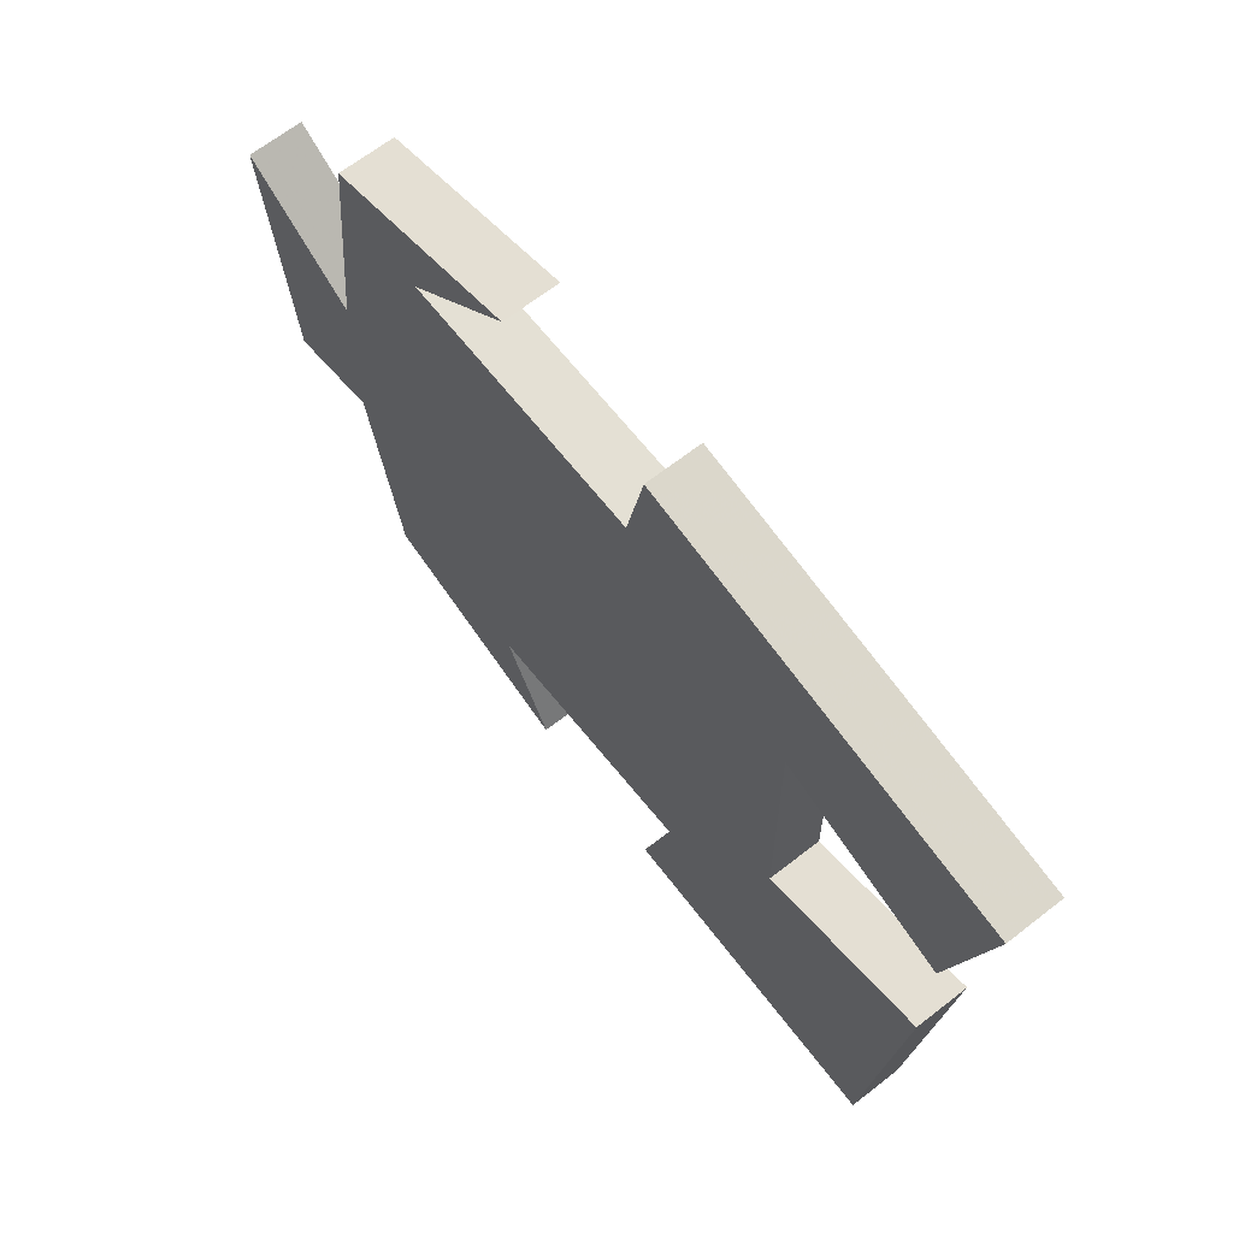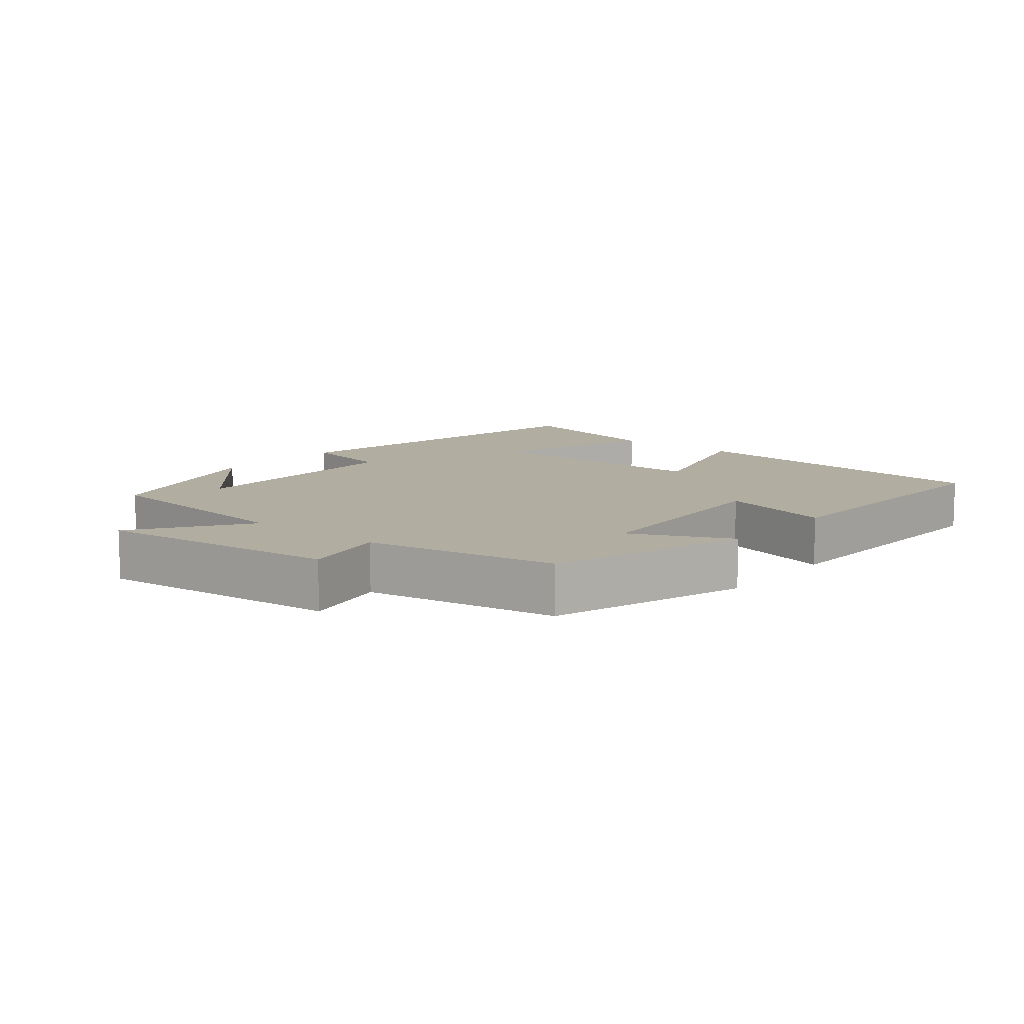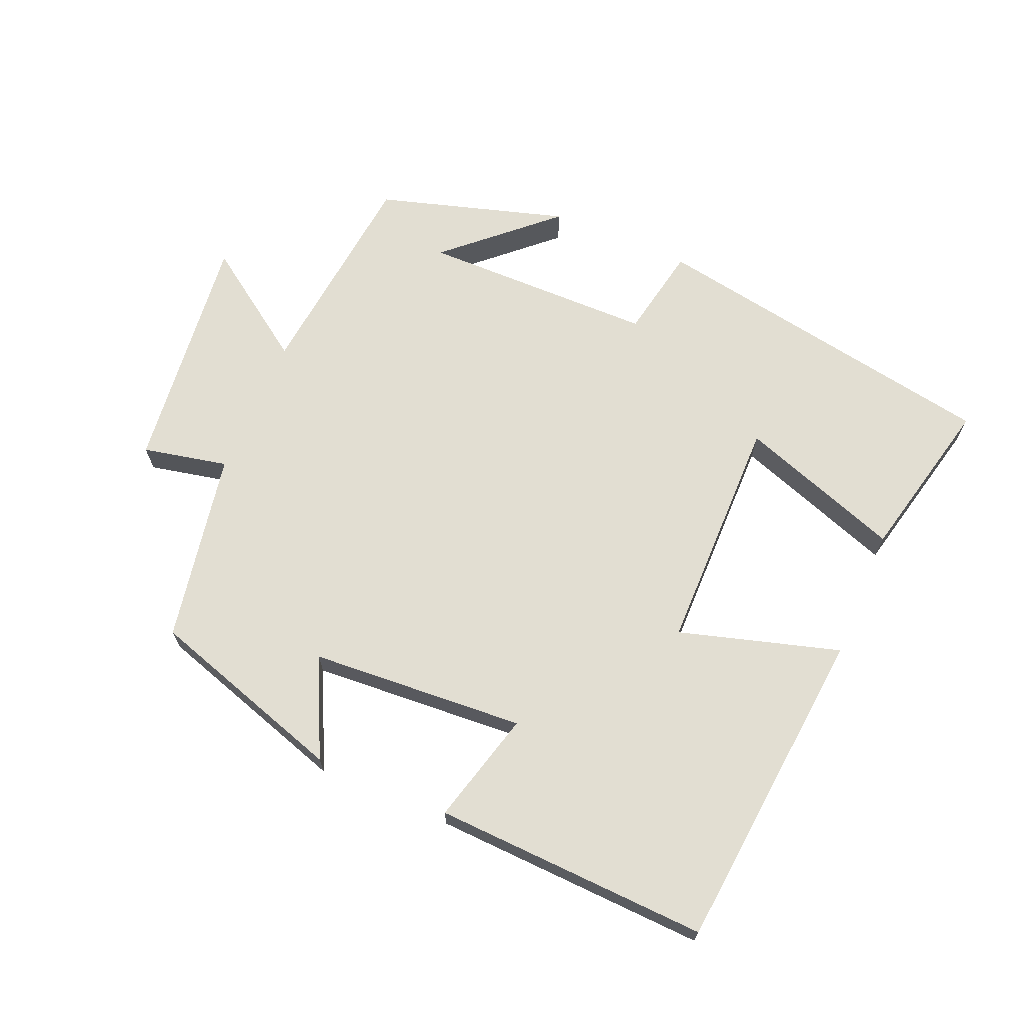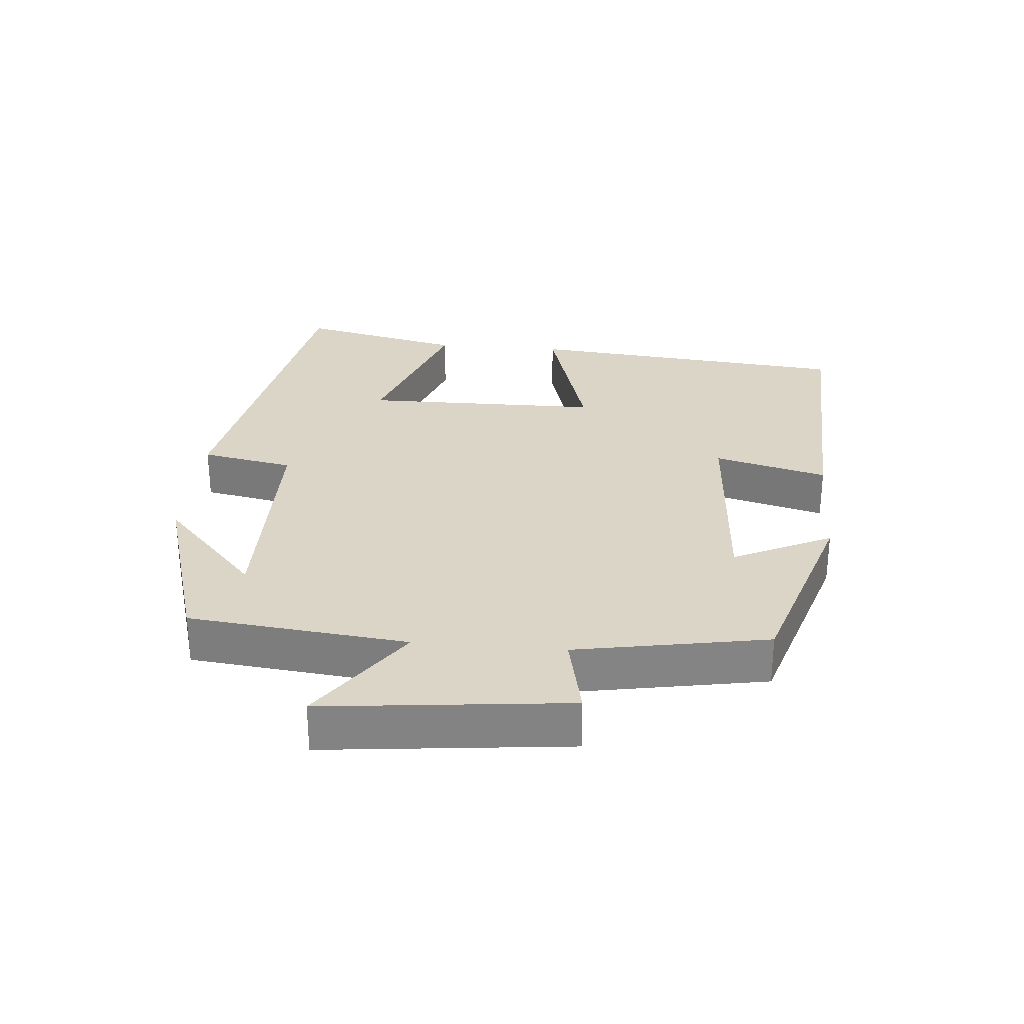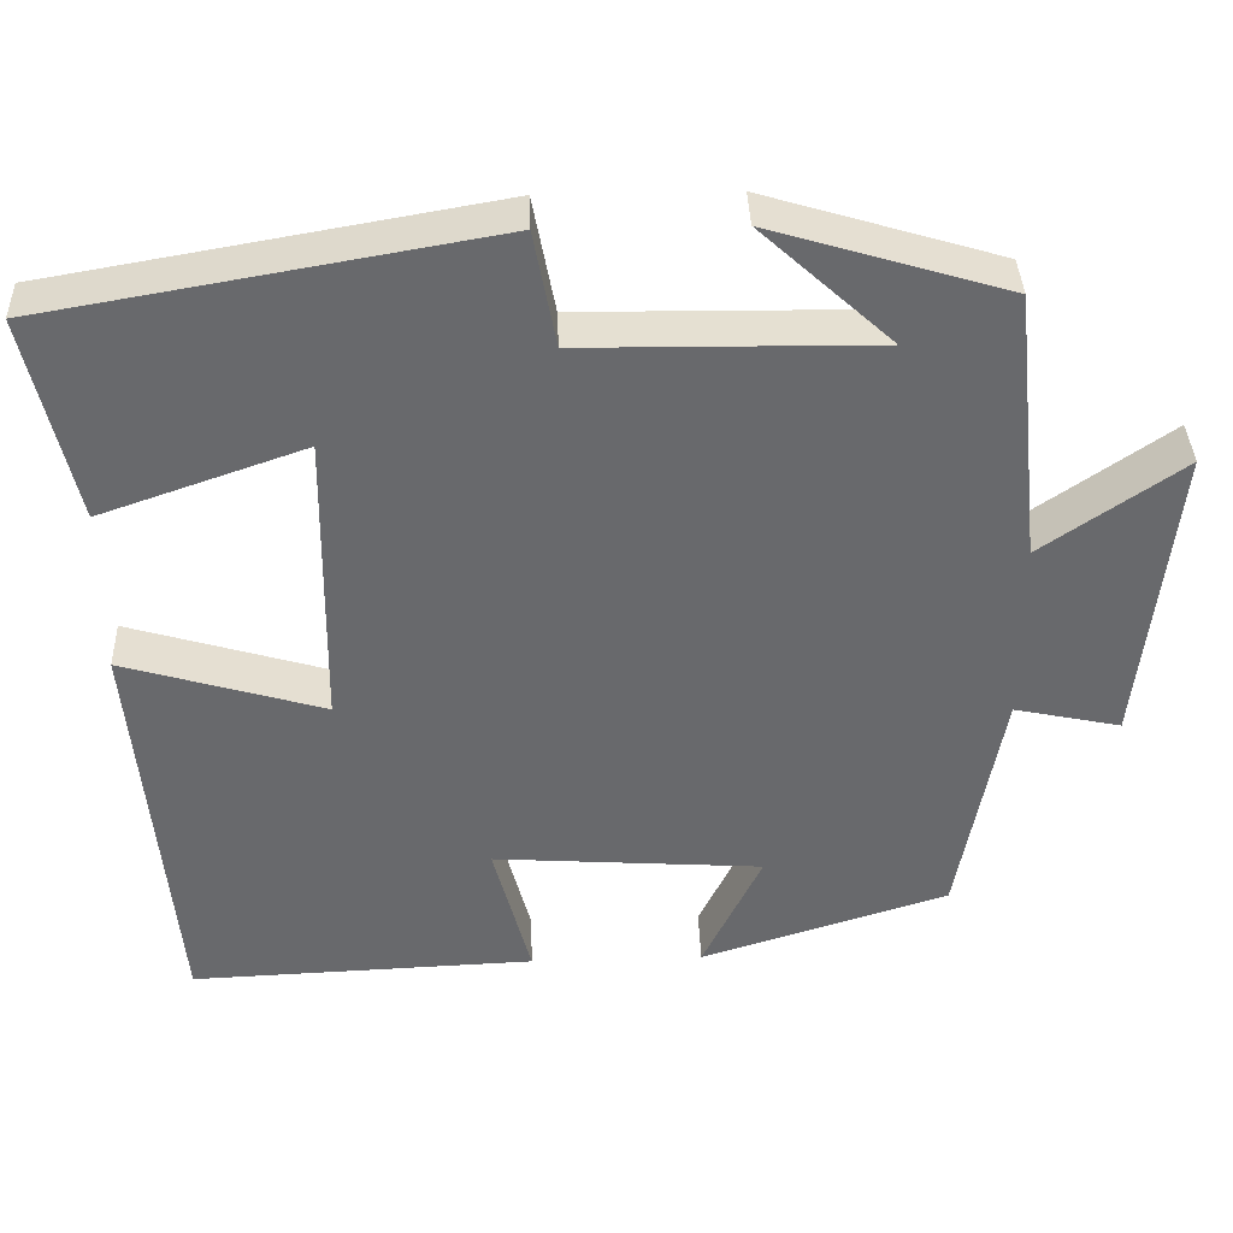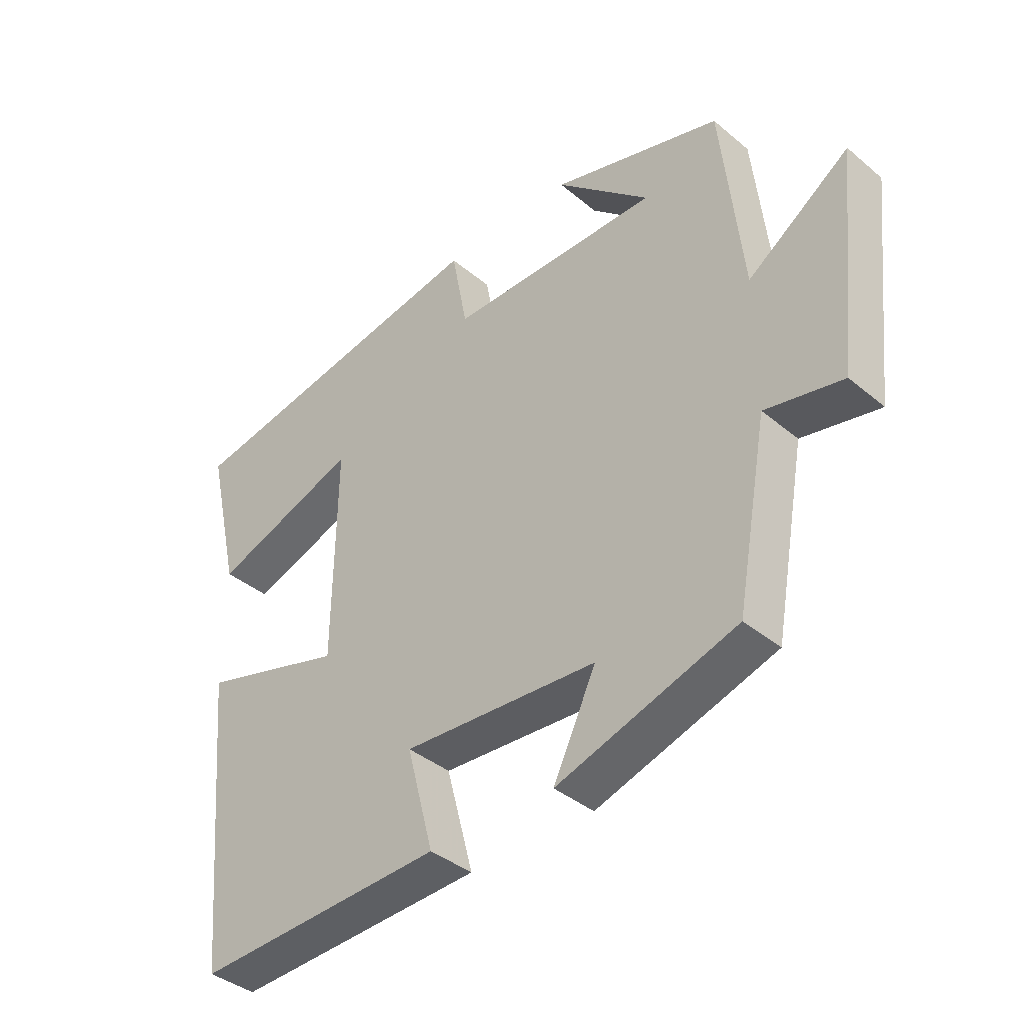
<metadata>
{"format":"obj","ext":"obj","renderer":"f3d","projection":"perspective","resolution":1024,"background":"white","views":[{"elev":66.3,"azim":-128.0,"up":"+Z"},{"elev":10.5,"azim":129.8,"up":"+Y"},{"elev":67.9,"azim":-156.8,"up":"+Y"},{"elev":29.0,"azim":95.1,"up":"+Y"},{"elev":37.4,"azim":-2.0,"up":"+Z"},{"elev":-39.1,"azim":44.0,"up":"+Z"}]}
</metadata>
<code>
v 0.448 0.07 -0.408
v 0.156 0.07 -0.5
v 0.226 0.07 -0.355
v -0.092 0.07 -0.333
v -0.048 0.07 -0.5
v -0.455 0.07 -0.516
v -0.5 0.07 -0.033
v -0.263 0.07 -0.103
v -0.259 0.07 0.249
v -0.5 0.07 0.165
v -0.556 0.07 0.409
v -0.031 0.07 0.5
v -0.005 0.07 0.363
v 0.341 0.07 0.359
v 0.187 0.07 0.5
v 0.466 0.07 0.416
v 0.5 0.07 0.093
v 0.666 0.07 0.208
v 0.626 0.07 -0.152
v 0.5 0.07 -0.125
v 0.448 0 -0.408
v 0.156 0 -0.5
v 0.226 0 -0.355
v -0.092 0 -0.333
v -0.048 0 -0.5
v -0.455 0 -0.516
v -0.5 0 -0.033
v -0.263 0 -0.103
v -0.259 0 0.249
v -0.5 0 0.165
v -0.556 0 0.409
v -0.031 0 0.5
v -0.005 0 0.363
v 0.341 0 0.359
v 0.187 0 0.5
v 0.466 0 0.416
v 0.5 0 0.093
v 0.666 0 0.208
v 0.626 0 -0.152
v 0.5 0 -0.125
f 17 18 19 20
f 1 2 3
f 20 1 3
f 17 20 3
f 16 17 3 4
f 14 15 16
f 14 16 4
f 13 14 4
f 11 12 13
f 10 11 13
f 9 10 13
f 8 9 13 4
f 6 7 8
f 5 6 8
f 4 5 8
f 40 39 38 37
f 23 22 21
f 23 21 40
f 23 40 37
f 24 23 37 36
f 36 35 34
f 24 36 34
f 24 34 33
f 33 32 31
f 33 31 30
f 33 30 29
f 24 33 29 28
f 28 27 26
f 28 26 25
f 28 25 24
f 1 21 22 2
f 2 22 23 3
f 3 23 24 4
f 4 24 25 5
f 5 25 26 6
f 6 26 27 7
f 7 27 28 8
f 8 28 29 9
f 9 29 30 10
f 10 30 31 11
f 11 31 32 12
f 12 32 33 13
f 13 33 34 14
f 14 34 35 15
f 15 35 36 16
f 16 36 37 17
f 17 37 38 18
f 18 38 39 19
f 19 39 40 20
f 20 40 21 1

</code>
